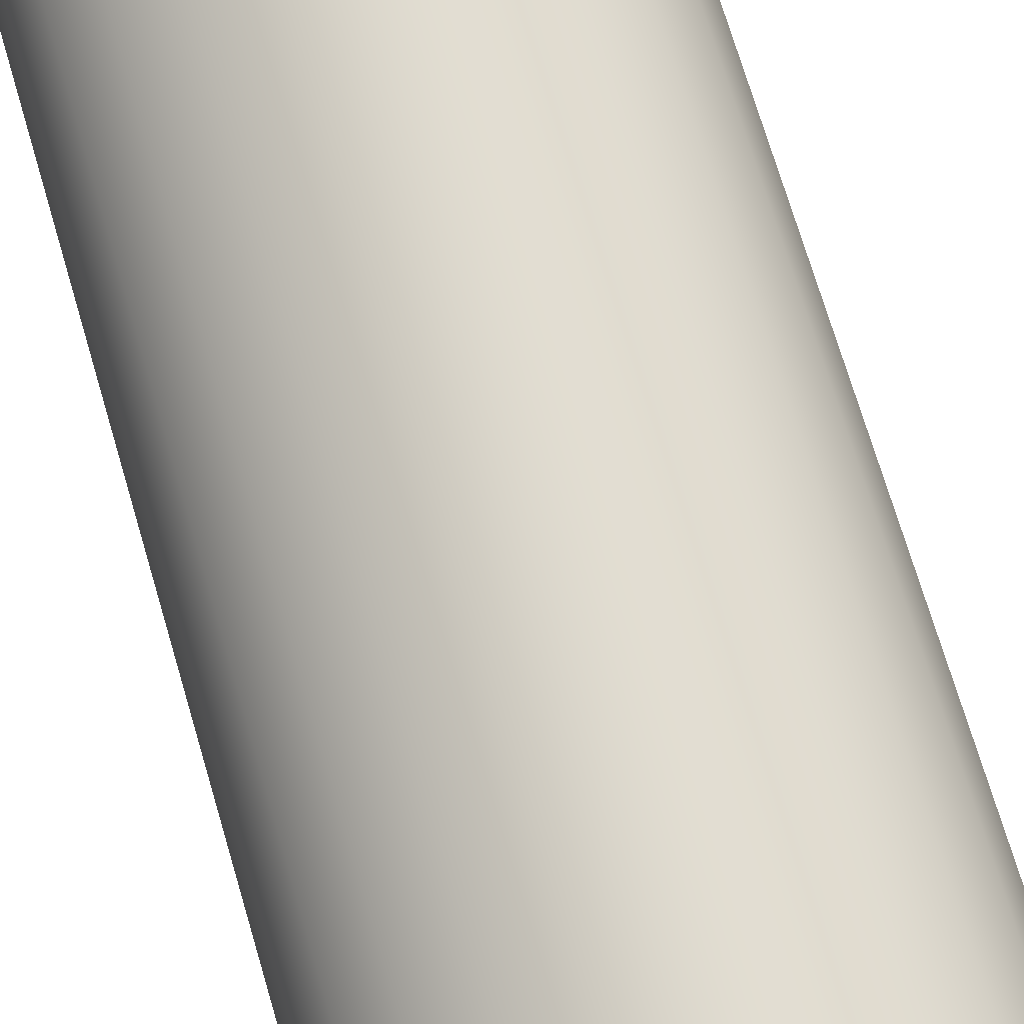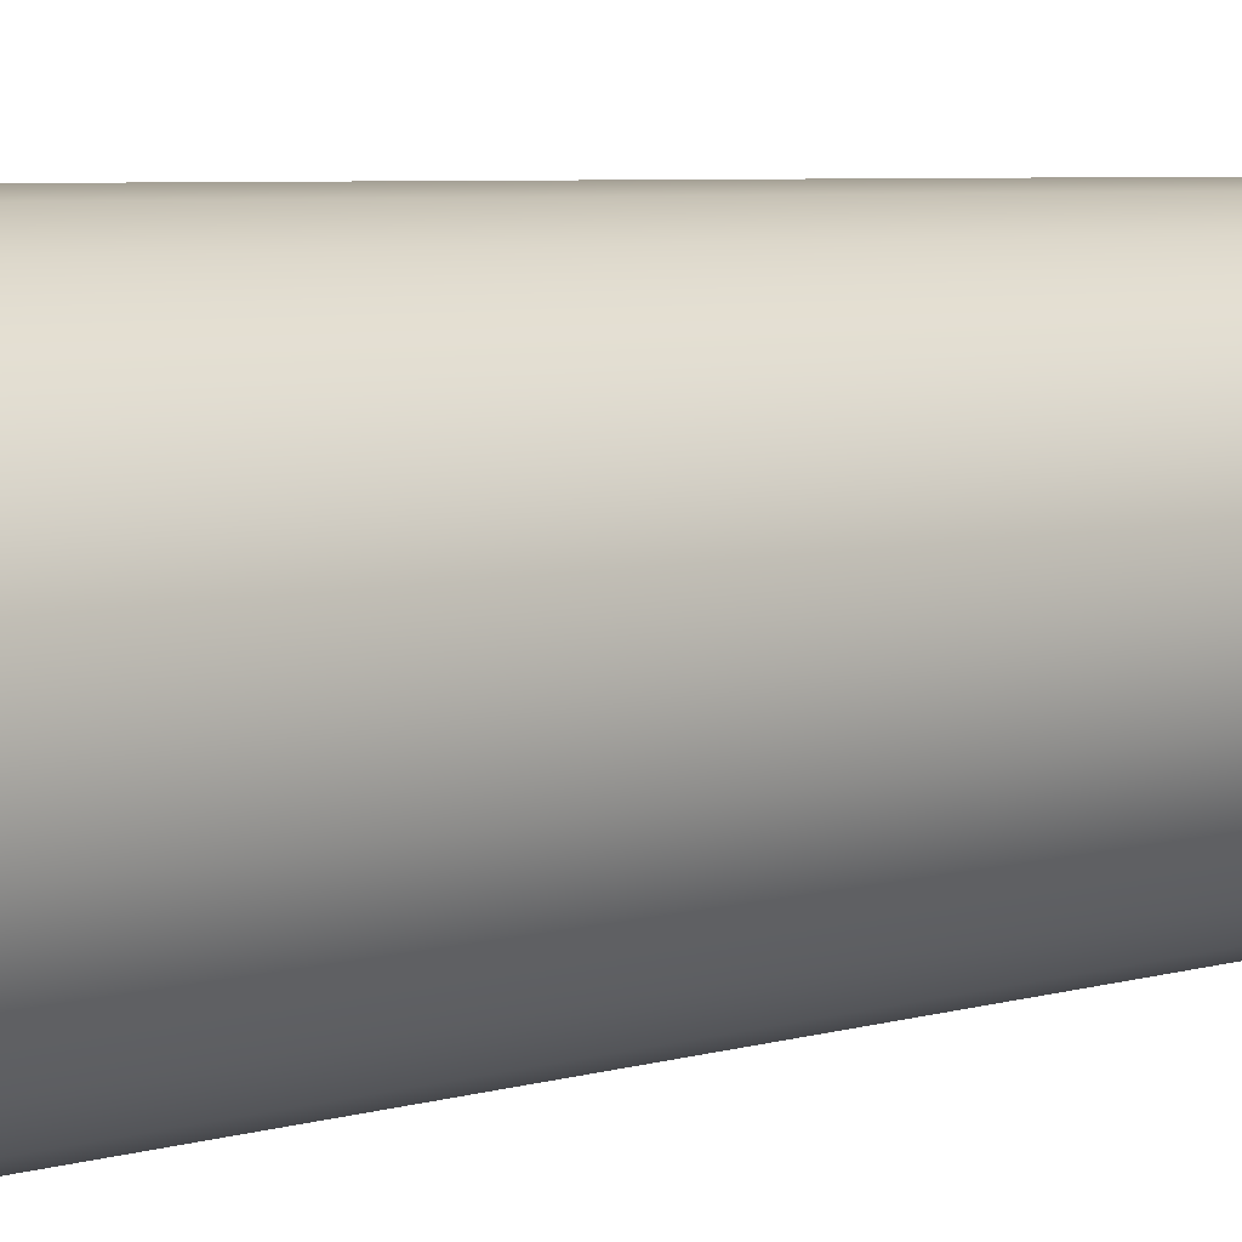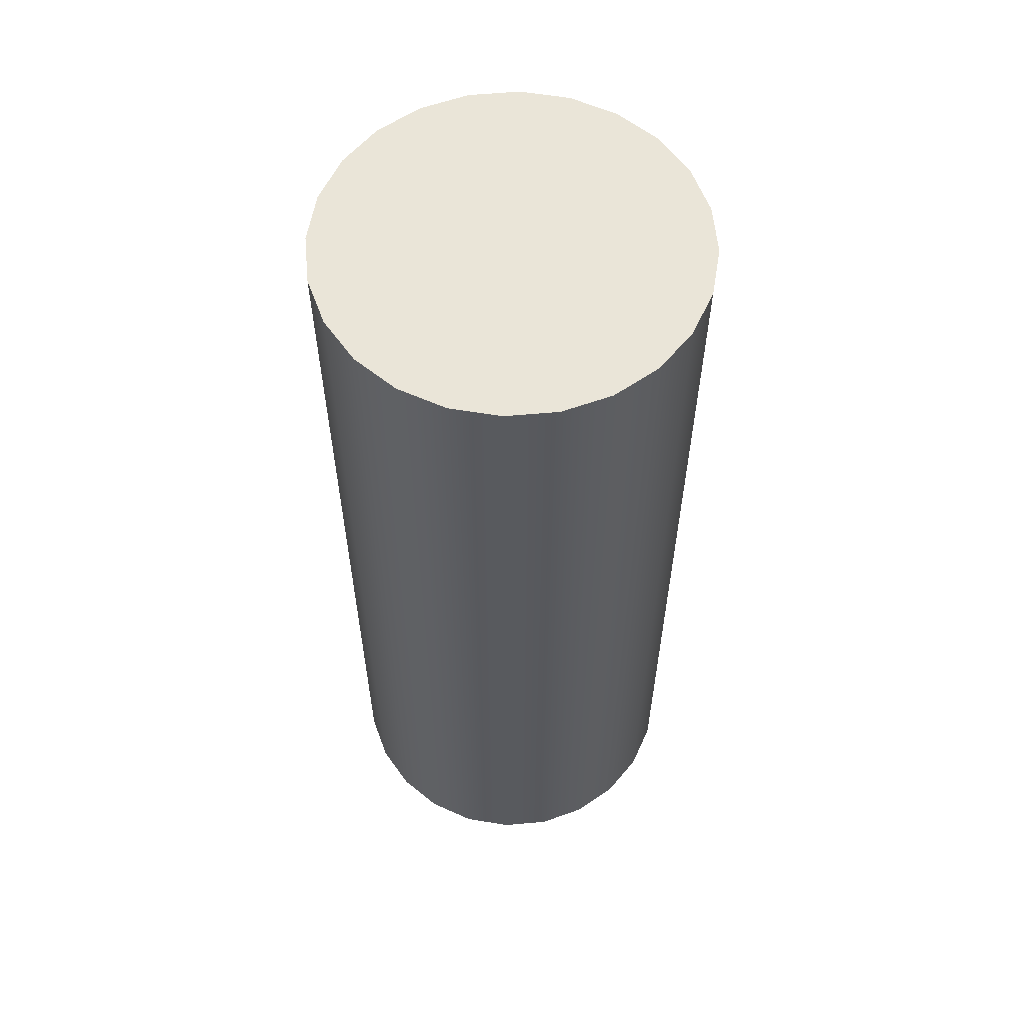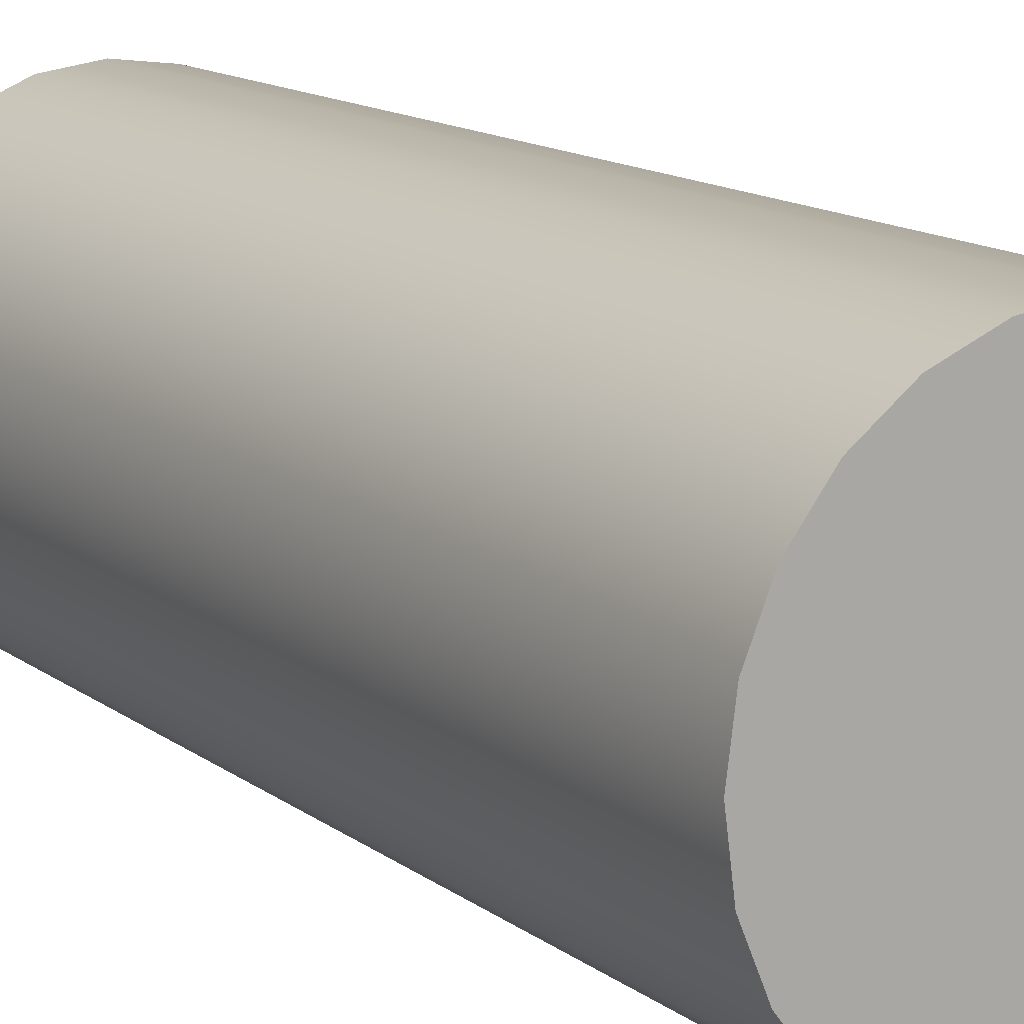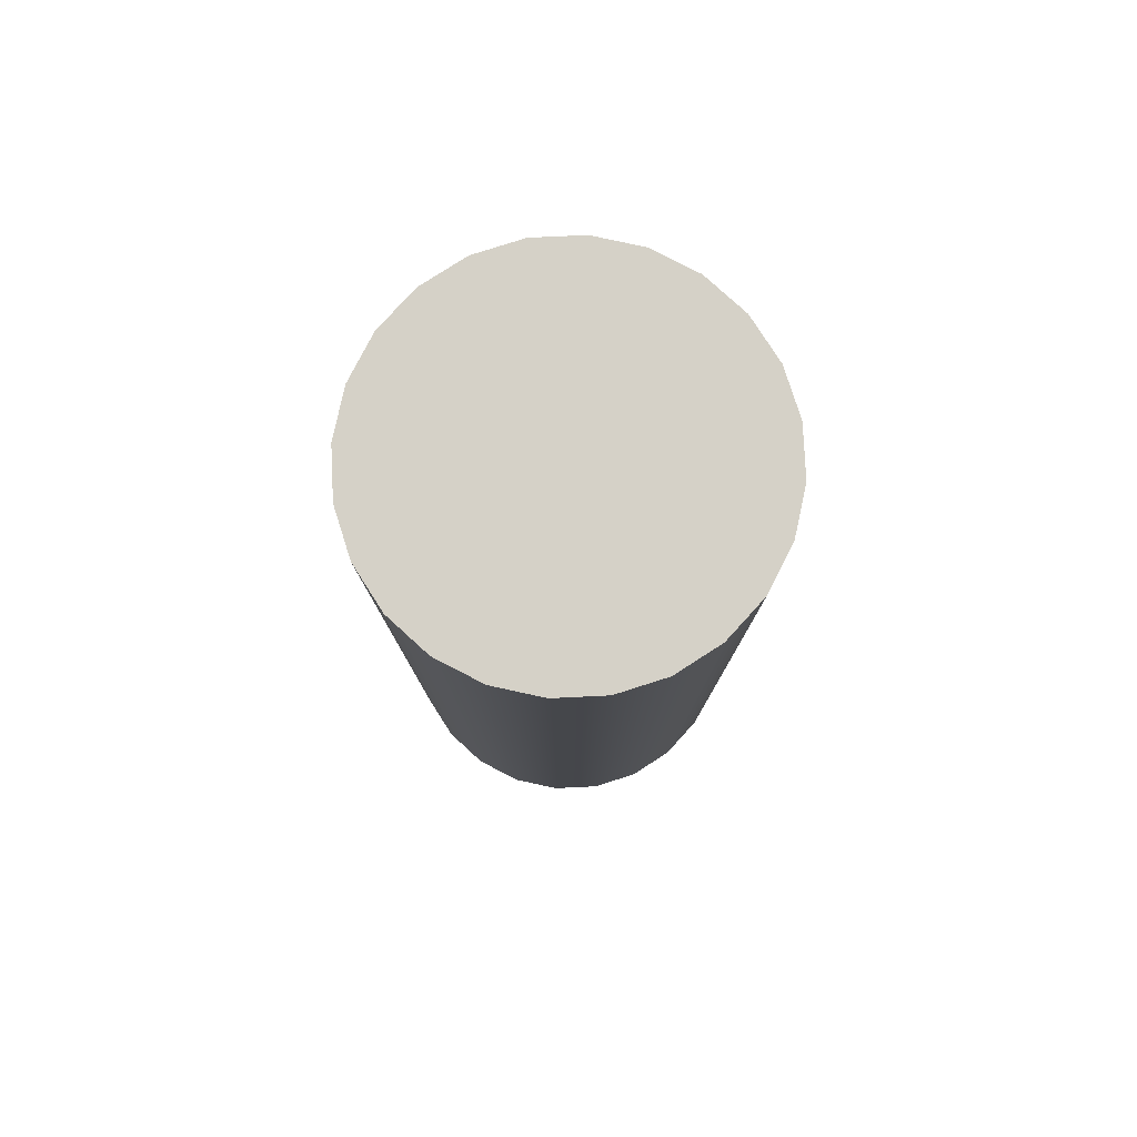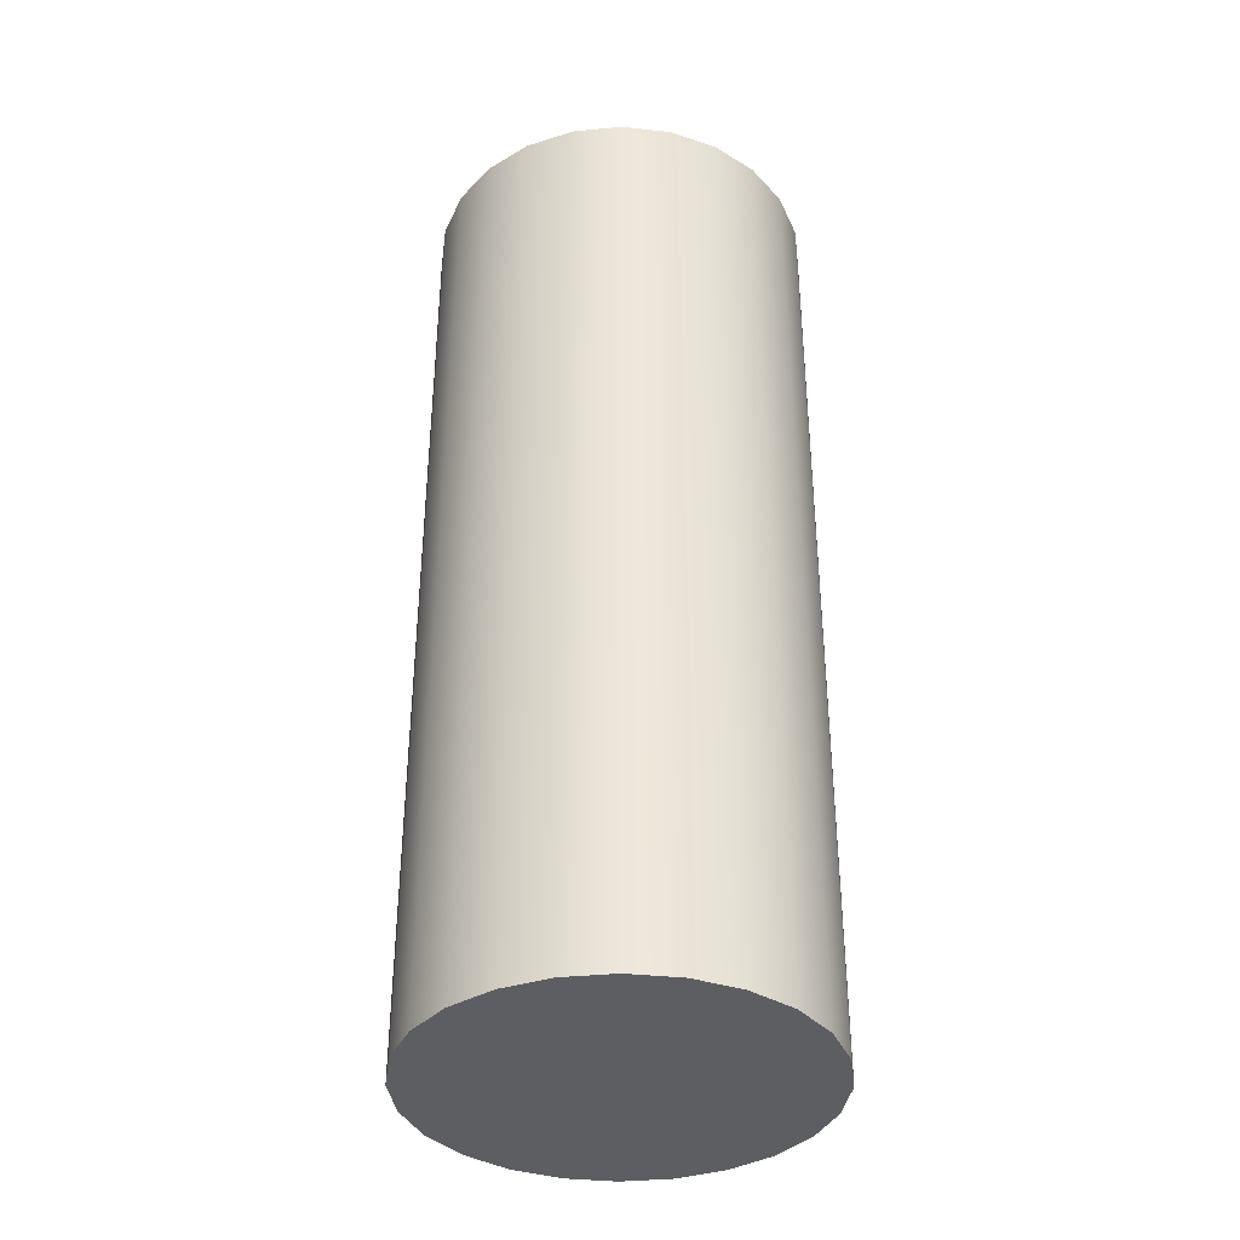
<metadata>
{"format":"obj","ext":"obj","renderer":"f3d","projection":"perspective","resolution":1024,"background":"white","views":[{"elev":71.3,"azim":163.6,"up":"+Y"},{"elev":5.5,"azim":-132.8,"up":"+Y"},{"elev":58.9,"azim":-102.8,"up":"+Z"},{"elev":13.2,"azim":-31.4,"up":"+Y"},{"elev":79.7,"azim":94.8,"up":"+Z"},{"elev":-37.3,"azim":74.6,"up":"+Z"}]}
</metadata>
<code>
o Group9/mesh17/mesh17-geometry#mesh17-geometry
v 0.007229 0.2 0.03298
v 0.00597 0.2009 0.002579
v 0.007229 0.2 0.002579
v 0.00597 0.2009 0.03298
v 0.007229 0.2105 0.002579
v 0.008695 0.1994 0.03298
v 0.00597 0.2095 0.03298
v 0.005003 0.2022 0.03298
v 0.00597 0.2095 0.002579
v 0.008695 0.2111 0.002579
v 0.008695 0.1994 0.002579
v 0.007229 0.2105 0.03298
v 0.005003 0.2083 0.03298
v 0.005003 0.2022 0.002579
v 0.01027 0.1991 0.03298
v 0.008695 0.2111 0.03298
v 0.005003 0.2083 0.002579
v 0.004396 0.2037 0.03298
v 0.004396 0.2068 0.03298
v 0.01027 0.2113 0.002579
v 0.01027 0.1991 0.002579
v 0.004396 0.2068 0.002579
v 0.004396 0.2037 0.002579
v 0.01184 0.1994 0.03298
v 0.01027 0.2113 0.03298
v 0.004189 0.2052 0.03298
v 0.004189 0.2052 0.002579
v 0.01184 0.2111 0.002579
v 0.01184 0.1994 0.002579
v 0.01331 0.2 0.03298
v 0.01184 0.2111 0.03298
v 0.01331 0.2105 0.002579
v 0.01331 0.2 0.002579
v 0.01457 0.2009 0.03298
v 0.01331 0.2105 0.03298
v 0.01457 0.2095 0.002579
v 0.01457 0.2009 0.002579
v 0.01554 0.2022 0.002579
v 0.01457 0.2095 0.03298
v 0.01554 0.2083 0.002579
v 0.01554 0.2022 0.03298
v 0.01554 0.2083 0.03298
v 0.01614 0.2037 0.002579
v 0.01614 0.2068 0.002579
v 0.01614 0.2068 0.03298
v 0.01614 0.2037 0.03298
v 0.01635 0.2052 0.002579
v 0.01635 0.2052 0.03298
f 1 2 3
f 2 1 4
f 3 2 1
f 4 1 2
f 2 5 3
f 3 5 2
f 3 6 1
f 1 6 3
f 7 4 1
f 1 4 7
f 8 2 4
f 4 2 8
f 2 9 5
f 5 9 2
f 3 5 10
f 10 5 3
f 6 3 11
f 11 3 6
f 12 1 6
f 6 1 12
f 13 4 7
f 7 4 13
f 7 1 12
f 12 1 7
f 2 8 14
f 14 8 2
f 13 8 4
f 4 8 13
f 14 9 2
f 2 9 14
f 7 5 9
f 9 5 7
f 12 10 5
f 5 10 12
f 3 10 11
f 11 10 3
f 11 15 6
f 6 15 11
f 12 6 16
f 16 6 12
f 7 17 13
f 13 17 7
f 5 7 12
f 12 7 5
f 18 14 8
f 8 14 18
f 19 8 13
f 13 8 19
f 14 17 9
f 9 17 14
f 17 7 9
f 9 7 17
f 10 12 16
f 16 12 10
f 11 10 20
f 20 10 11
f 15 11 21
f 21 11 15
f 16 6 15
f 15 6 16
f 22 13 17
f 17 13 22
f 14 18 23
f 23 18 14
f 19 18 8
f 8 18 19
f 13 22 19
f 19 22 13
f 23 17 14
f 14 17 23
f 16 20 10
f 10 20 16
f 11 20 21
f 21 20 11
f 21 24 15
f 15 24 21
f 16 15 25
f 25 15 16
f 23 22 17
f 17 22 23
f 26 23 18
f 18 23 26
f 18 19 26
f 26 19 18
f 27 19 22
f 22 19 27
f 20 16 25
f 25 16 20
f 21 20 28
f 28 20 21
f 24 21 29
f 29 21 24
f 25 15 24
f 24 15 25
f 22 23 27
f 27 23 22
f 23 26 27
f 27 26 23
f 19 27 26
f 26 27 19
f 25 28 20
f 20 28 25
f 21 28 29
f 29 28 21
f 29 30 24
f 24 30 29
f 25 24 31
f 31 24 25
f 28 25 31
f 31 25 28
f 29 28 32
f 32 28 29
f 30 29 33
f 33 29 30
f 31 24 30
f 30 24 31
f 31 32 28
f 28 32 31
f 29 32 33
f 33 32 29
f 33 34 30
f 30 34 33
f 31 30 35
f 35 30 31
f 32 31 35
f 35 31 32
f 33 32 36
f 36 32 33
f 34 33 37
f 37 33 34
f 35 30 34
f 34 30 35
f 35 36 32
f 32 36 35
f 33 36 37
f 37 36 33
f 38 34 37
f 37 34 38
f 35 34 39
f 39 34 35
f 36 35 39
f 39 35 36
f 37 36 40
f 40 36 37
f 34 38 41
f 41 38 34
f 37 40 38
f 38 40 37
f 39 34 41
f 41 34 39
f 42 36 39
f 39 36 42
f 36 42 40
f 40 42 36
f 43 41 38
f 38 41 43
f 38 40 44
f 44 40 38
f 39 41 42
f 42 41 39
f 45 40 42
f 42 40 45
f 41 43 46
f 46 43 41
f 38 44 43
f 43 44 38
f 40 45 44
f 44 45 40
f 42 41 46
f 46 41 42
f 42 46 45
f 45 46 42
f 47 46 43
f 43 46 47
f 43 44 47
f 47 44 43
f 48 44 45
f 45 44 48
f 45 46 48
f 48 46 45
f 46 47 48
f 48 47 46
f 44 48 47
f 47 48 44

</code>
